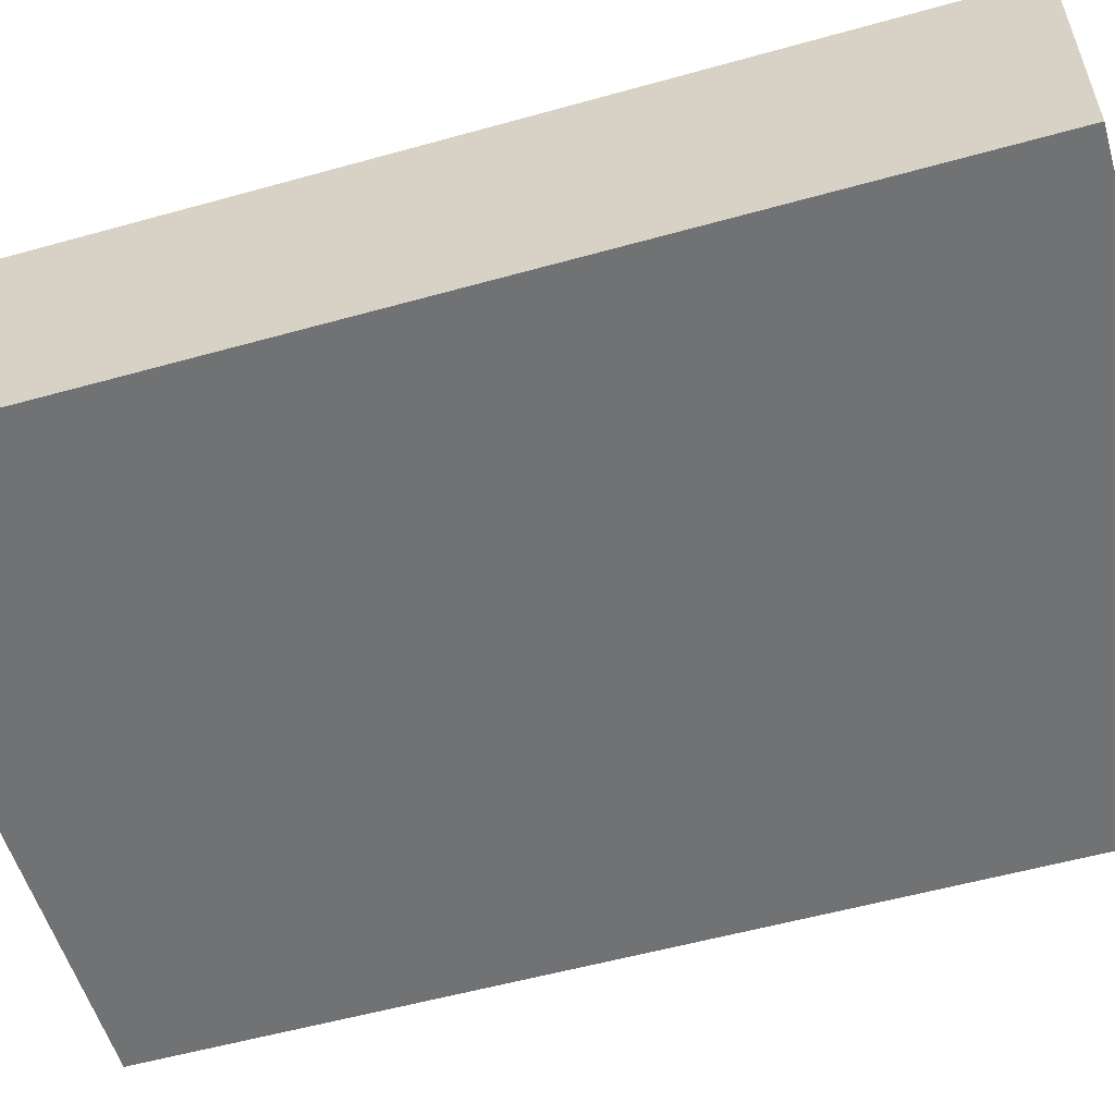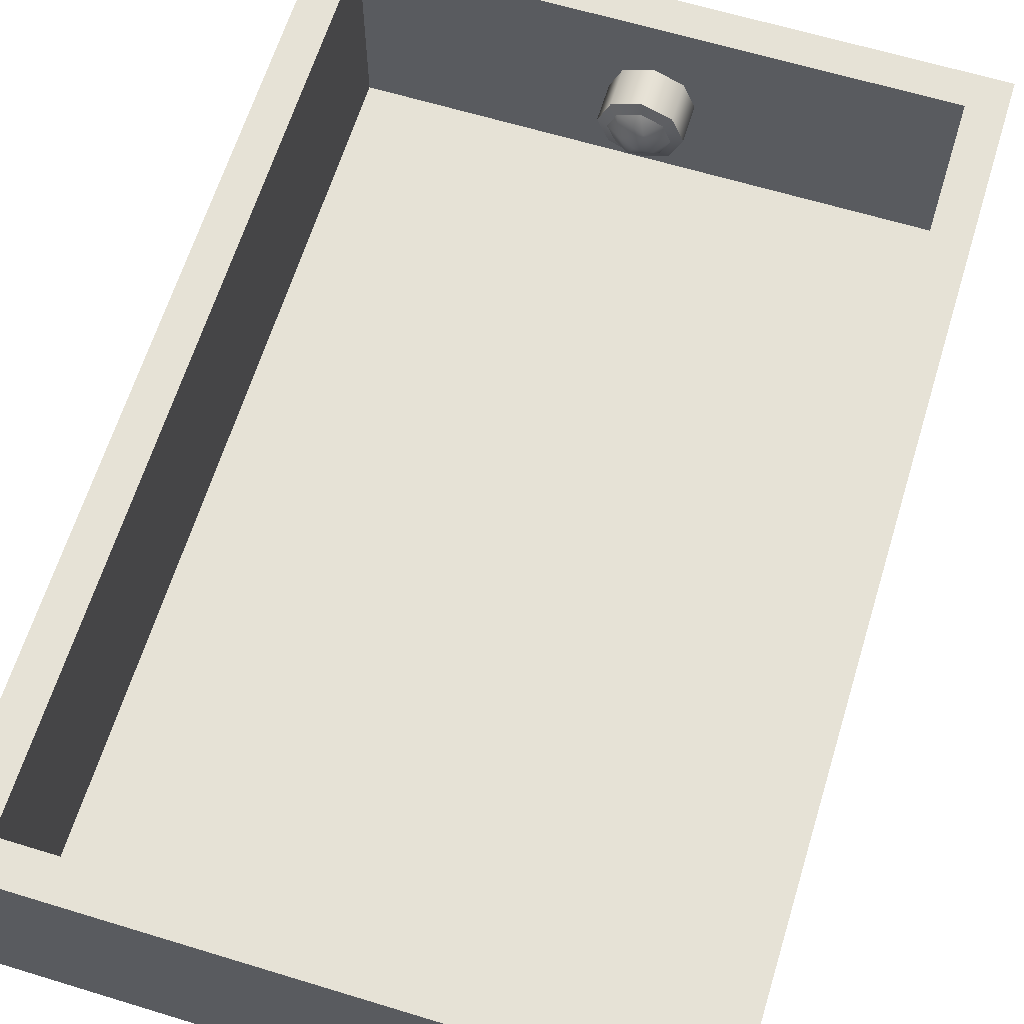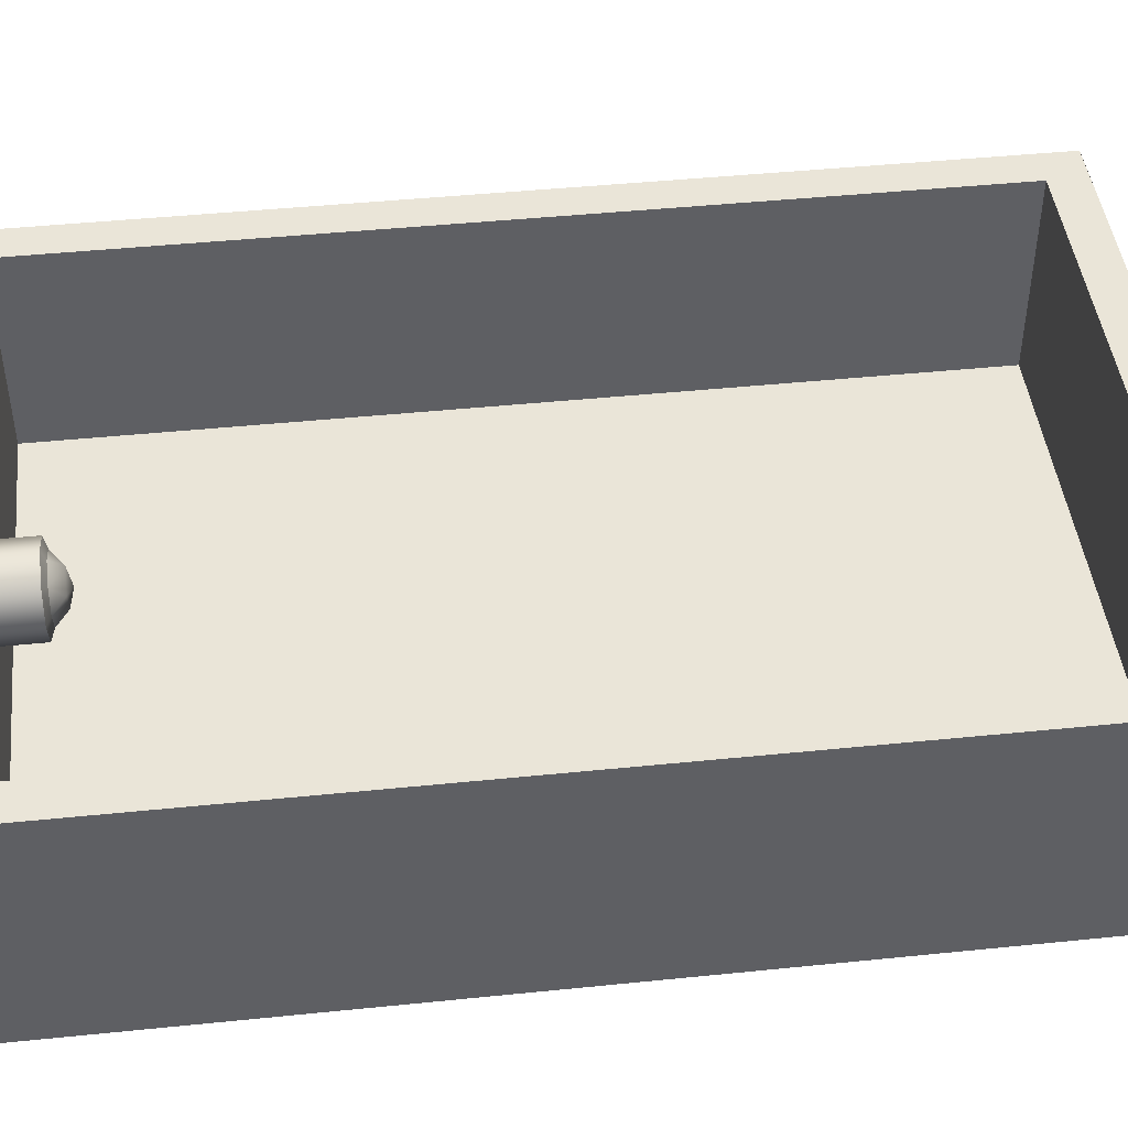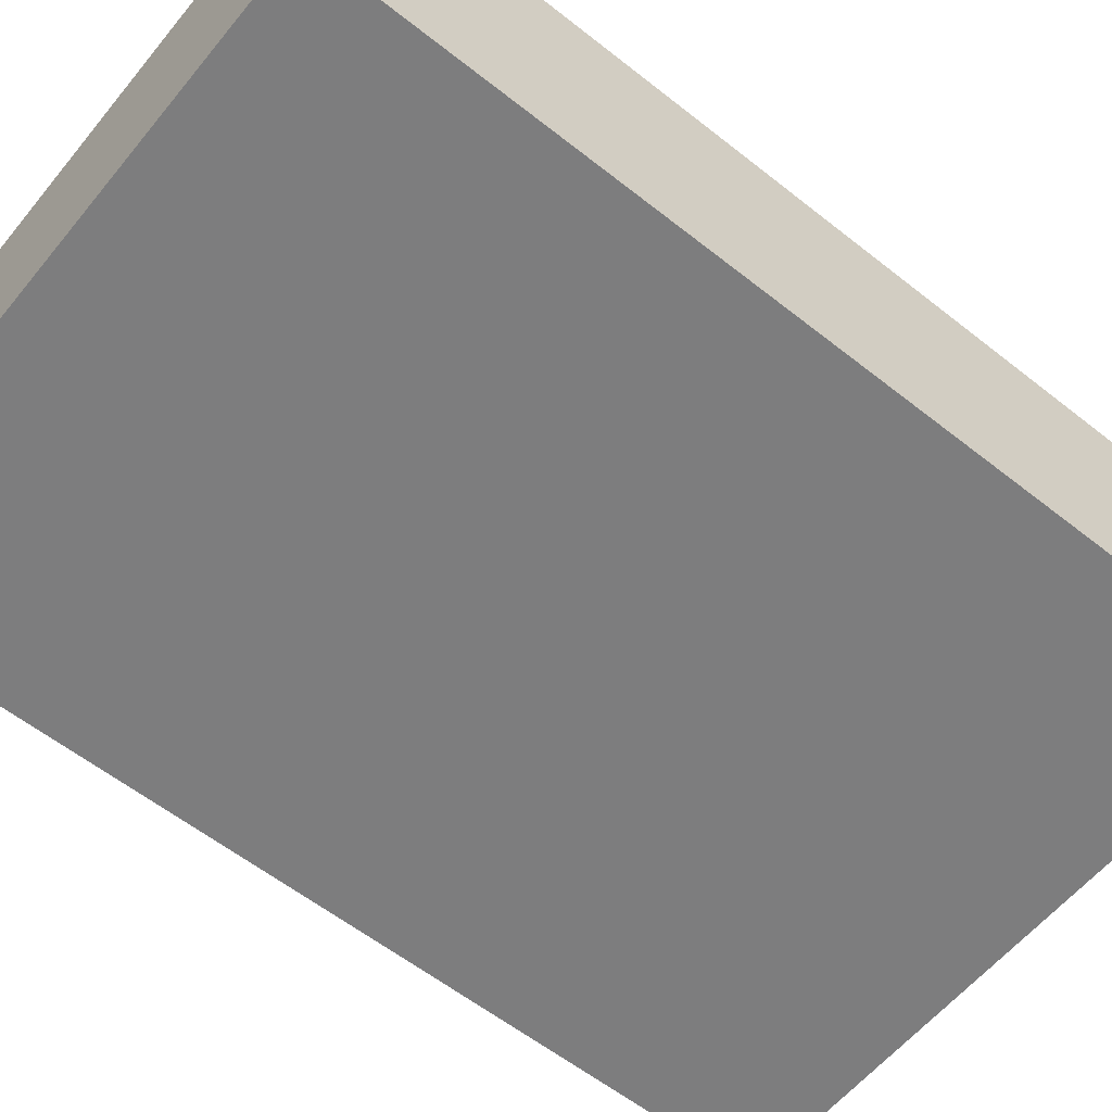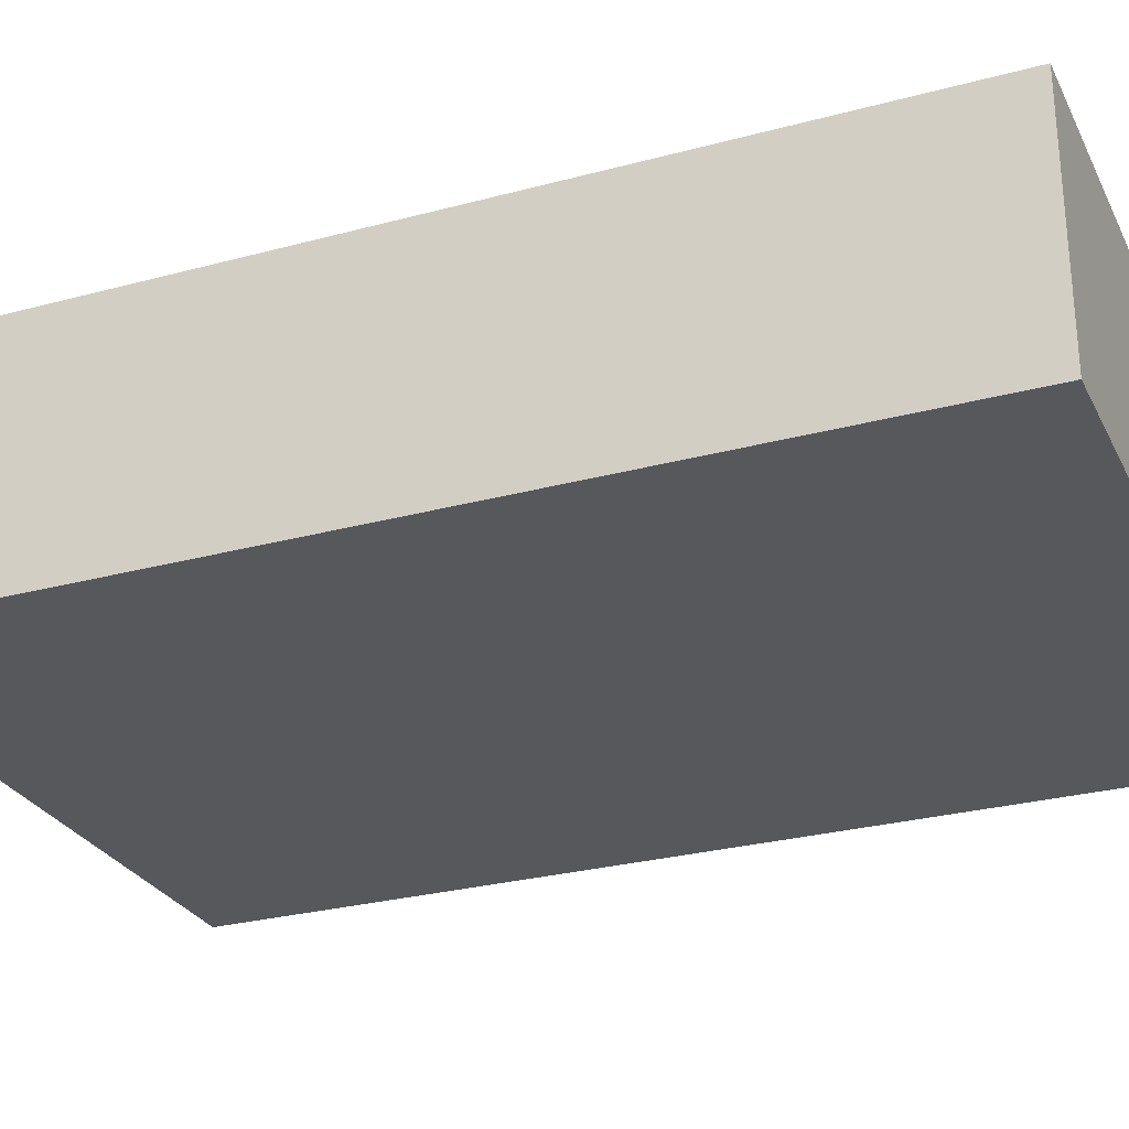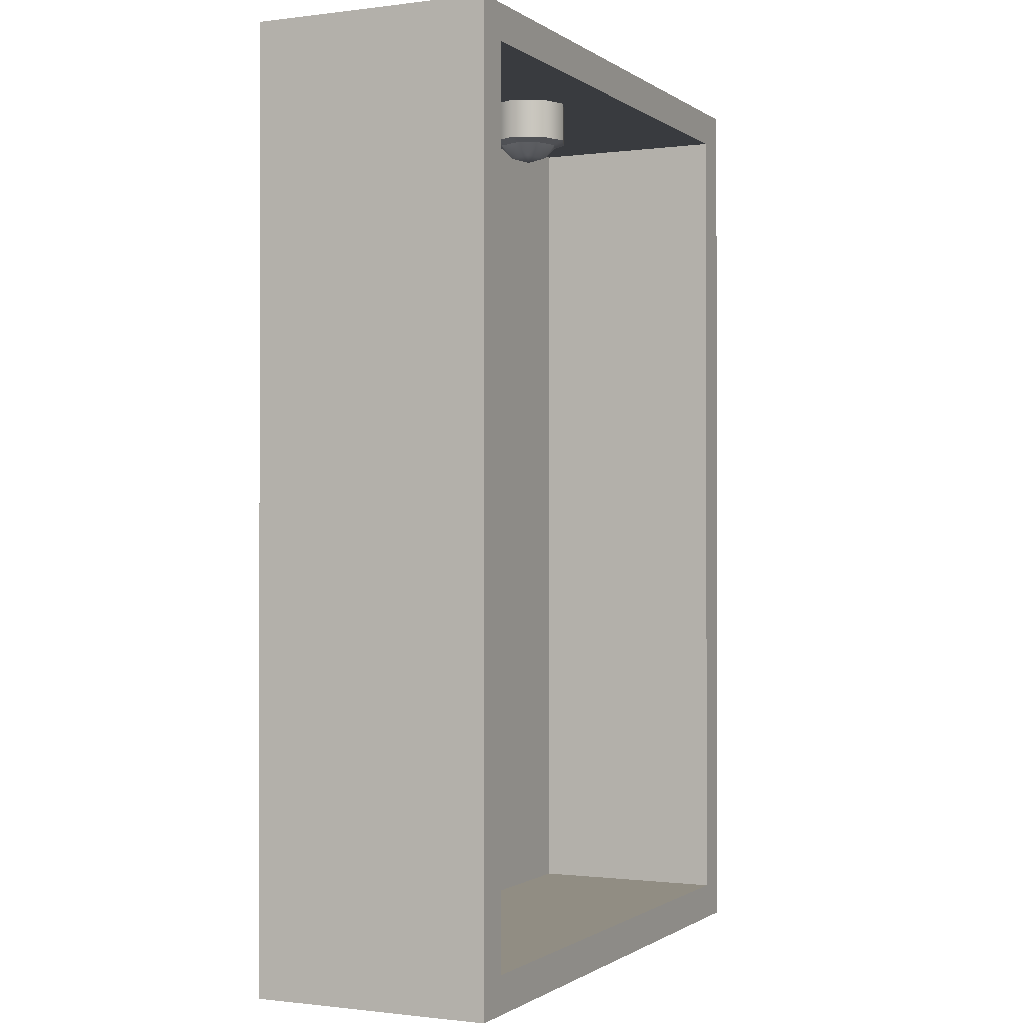
<metadata>
{"format":"obj","ext":"obj","renderer":"f3d","projection":"perspective","resolution":1024,"background":"white","views":[{"elev":-55.4,"azim":106.4,"up":"+Z"},{"elev":63.8,"azim":17.1,"up":"+Z"},{"elev":45.2,"azim":-96.7,"up":"+Z"},{"elev":-59.2,"azim":50.9,"up":"+Z"},{"elev":-27.9,"azim":-67.7,"up":"+Z"},{"elev":-0.8,"azim":-64.7,"up":"+Y"}]}
</metadata>
<code>
g MainCity_Prop_ShowCase_06
v -0.2006 0.654 0.08697
v 0.2007 0.654 0.08697
v 0.2007 0.654 -0.05897
v -0.2006 0.654 -0.05897
v -0.227 0.6797 0.08697
v -0.227 0.6797 -0.08697
v 0.227 0.6797 -0.08697
v 0.227 0.6797 0.08697
v 0.227 0.6797 0.08697
v 0.2007 0.654 0.08697
v -0.2006 0.654 0.08697
v -0.227 0.6797 0.08697
v -0.227 0.3387 0.08697
v -0.227 0.6797 0.08697
v -0.2006 0.654 0.08697
v -0.2006 0.3387 0.08697
v 0.227 0.6797 -0.08697
v -0.227 0.6797 -0.08697
v -0.227 0.3387 -0.08697
v 0.227 0.3387 -0.08697
v 0.02099 0.6256 -0.006758
v 0.0002109 0.654 -0.01536
v 0.0002109 0.6256 -0.01536
v 0.02099 0.654 -0.006758
v 0.02959 0.6256 0.01402
v 0.02959 0.654 0.01402
v 0.02099 0.6256 0.03479
v 0.02099 0.654 0.03479
v 0.0002109 0.6256 0.0434
v 0.0002109 0.654 0.0434
v -0.02056 0.6256 0.03479
v -0.02056 0.654 0.03479
v -0.02917 0.6256 0.01402
v -0.02917 0.654 0.01402
v -0.02056 0.6256 -0.006758
v -0.02056 0.654 -0.006758
v 0.0002109 0.6256 -0.01536
v 0.0002109 0.654 -0.01536
v -0.02056 0.6256 -0.006758
v 0.0002109 0.6227 -0.00772
v 0.0002109 0.6256 -0.01536
v -0.01516 0.6227 -0.001353
v -0.02917 0.6256 0.01402
v -0.02153 0.6227 0.01402
v -0.02056 0.6256 0.03479
v -0.01516 0.6227 0.02939
v 0.0002109 0.6256 0.0434
v 0.0002109 0.6227 0.03575
v 0.02099 0.6256 0.03479
v 0.01558 0.6227 0.02939
v 0.02959 0.6256 0.01402
v 0.02195 0.6227 0.01402
v 0.02099 0.6256 -0.006758
v 0.01558 0.6227 -0.001353
v 0.0002109 0.6256 -0.01536
v 0.0002109 0.6227 -0.00772
v -0.2006 0.654 -0.05897
v -0.2006 0.3387 -0.05897
v -0.2006 0.3387 0.08697
v -0.2006 0.654 0.08697
v -0.227 0.6797 0.08697
v -0.227 0.3387 0.08697
v -0.227 0.3387 -0.08697
v -0.227 0.6797 -0.08697
v 0.2007 0.654 -0.05897
v 0.2007 0.3387 -0.05897
v -0.2006 0.3387 -0.05897
v -0.2006 0.654 -0.05897
v 0.2007 0.654 0.08697
v 0.227 0.6797 0.08697
v 0.227 0.3387 0.08697
v 0.2007 0.3387 0.08697
v 0.2007 0.3387 0.08697
v 0.2007 0.3387 -0.05897
v 0.2007 0.654 -0.05897
v 0.2007 0.654 0.08697
v 0.227 0.3387 -0.08697
v 0.227 0.3387 0.08697
v 0.227 0.6797 0.08697
v 0.227 0.6797 -0.08697
v -0.2006 0.02687 0.08697
v -0.2006 0.02687 -0.05897
v 0.2007 0.02687 -0.05897
v 0.2007 0.02687 0.08697
v -0.227 7.278e-05 0.08697
v 0.227 7.278e-05 0.08697
v 0.227 7.283e-05 -0.08697
v -0.227 7.283e-05 -0.08697
v 0.227 7.278e-05 0.08697
v -0.227 7.278e-05 0.08697
v -0.2006 0.02687 0.08697
v 0.2007 0.02687 0.08697
v -0.2006 0.02687 0.08697
v -0.227 7.278e-05 0.08697
v -0.227 0.3387 0.08697
v -0.2006 0.3387 0.08697
v -0.227 0.3387 -0.08697
v -0.227 7.283e-05 -0.08697
v 0.227 7.283e-05 -0.08697
v 0.227 0.3387 -0.08697
v -0.2006 0.3387 0.08697
v -0.2006 0.3387 -0.05897
v -0.2006 0.02687 -0.05897
v -0.2006 0.02687 0.08697
v -0.227 0.3387 -0.08697
v -0.227 0.3387 0.08697
v -0.227 7.278e-05 0.08697
v -0.227 7.283e-05 -0.08697
v -0.2006 0.3387 -0.05897
v 0.2007 0.3387 -0.05897
v 0.2007 0.02687 -0.05897
v -0.2006 0.02687 -0.05897
v 0.227 0.3387 0.08697
v 0.227 7.278e-05 0.08697
v 0.2007 0.02687 0.08697
v 0.2007 0.3387 0.08697
v 0.2007 0.02687 -0.05897
v 0.2007 0.3387 -0.05897
v 0.2007 0.3387 0.08697
v 0.2007 0.02687 0.08697
v 0.227 7.278e-05 0.08697
v 0.227 0.3387 0.08697
v 0.227 0.3387 -0.08697
v 0.227 7.283e-05 -0.08697
v -0.01516 0.6227 -0.001353
v -0.004772 0.6141 0.001987
v 0.0002109 0.6227 -0.00772
v -0.02153 0.6227 0.01402
v 0.01558 0.6227 -0.001353
v -0.01182 0.6141 0.019
v -0.01516 0.6227 0.02939
v 0.01224 0.6141 0.009034
v 0.02195 0.6227 0.01402
v 0.005194 0.6141 0.02605
v 0.0002109 0.6227 0.03575
v 0.01558 0.6227 0.02939
v 0.0002109 0.6105 0.01402
g MainCity_Prop_ShowCase_06_0
f 3 2 1
f 4 3 1
f 7 6 5
f 8 7 5
f 11 10 9
f 12 11 9
f 15 14 13
f 16 15 13
f 19 18 17
f 20 19 17
f 23 22 21
f 22 24 21
f 21 24 25
f 24 26 25
f 25 26 27
f 26 28 27
f 27 28 29
f 28 30 29
f 29 30 31
f 30 32 31
f 31 32 33
f 32 34 33
f 33 34 35
f 34 36 35
f 35 36 37
f 36 38 37
f 41 40 39
f 40 42 39
f 39 42 43
f 42 44 43
f 43 44 45
f 44 46 45
f 45 46 47
f 46 48 47
f 47 48 49
f 48 50 49
f 49 50 51
f 50 52 51
f 51 52 53
f 52 54 53
f 53 54 55
f 54 56 55
f 59 58 57
f 60 59 57
f 63 62 61
f 64 63 61
f 67 66 65
f 68 67 65
f 71 70 69
f 72 71 69
f 75 74 73
f 76 75 73
f 79 78 77
f 80 79 77
f 83 82 81
f 84 83 81
f 87 86 85
f 88 87 85
f 91 90 89
f 92 91 89
f 95 94 93
f 96 95 93
f 99 98 97
f 100 99 97
f 103 102 101
f 104 103 101
f 107 106 105
f 108 107 105
f 111 110 109
f 112 111 109
f 115 114 113
f 116 115 113
f 119 118 117
f 120 119 117
f 123 122 121
f 124 123 121
f 127 126 125
f 125 126 128
f 129 126 127
f 126 130 128
f 128 130 131
f 129 132 126
f 133 132 129
f 131 130 134
f 134 132 133
f 131 134 135
f 136 134 133
f 135 134 136
f 132 137 126
f 126 137 130
f 130 137 134
f 134 137 132

</code>
